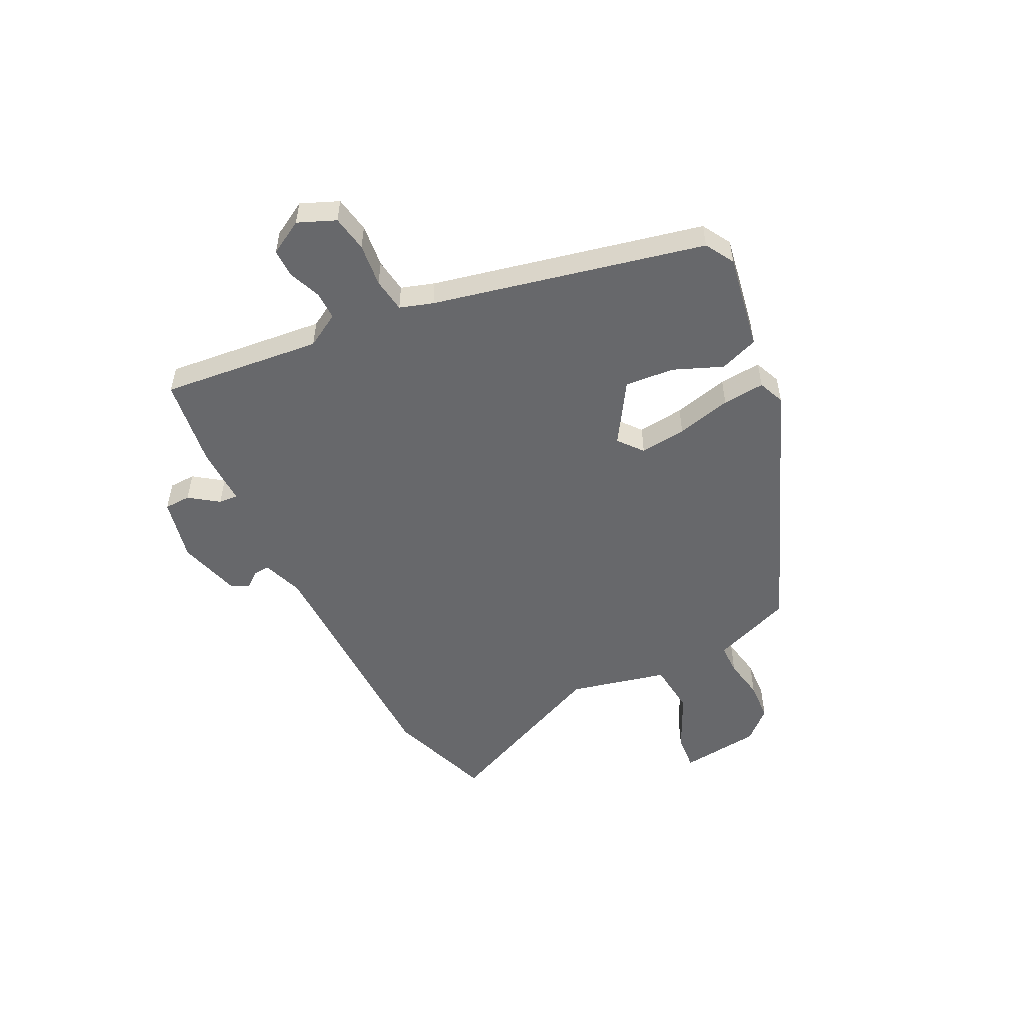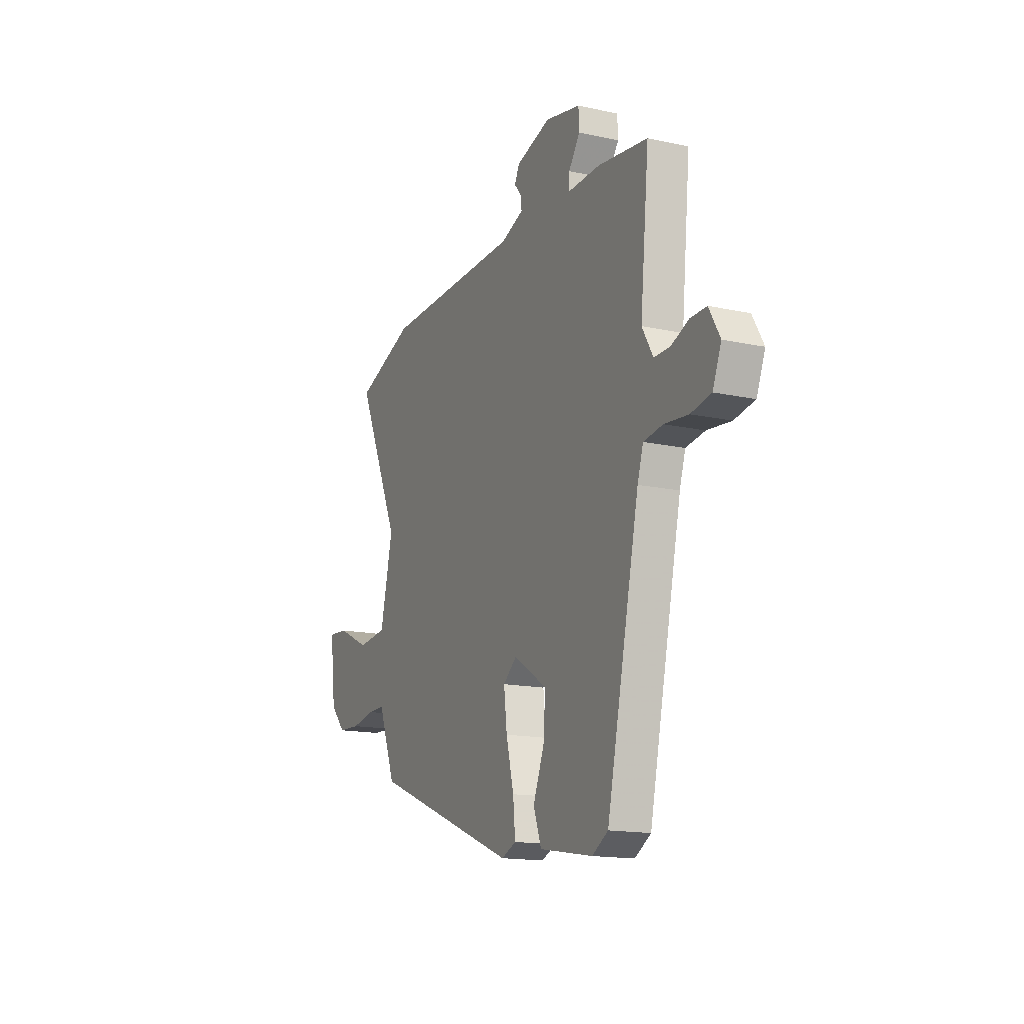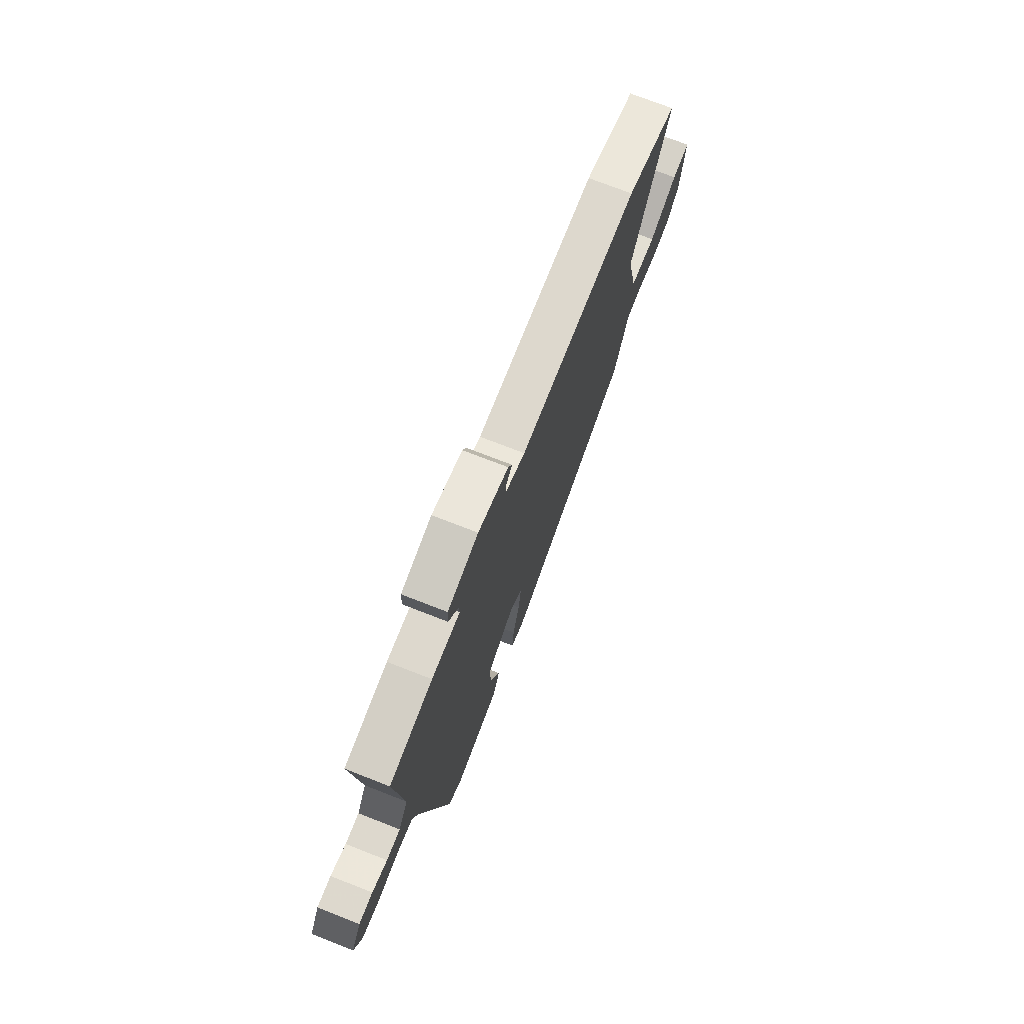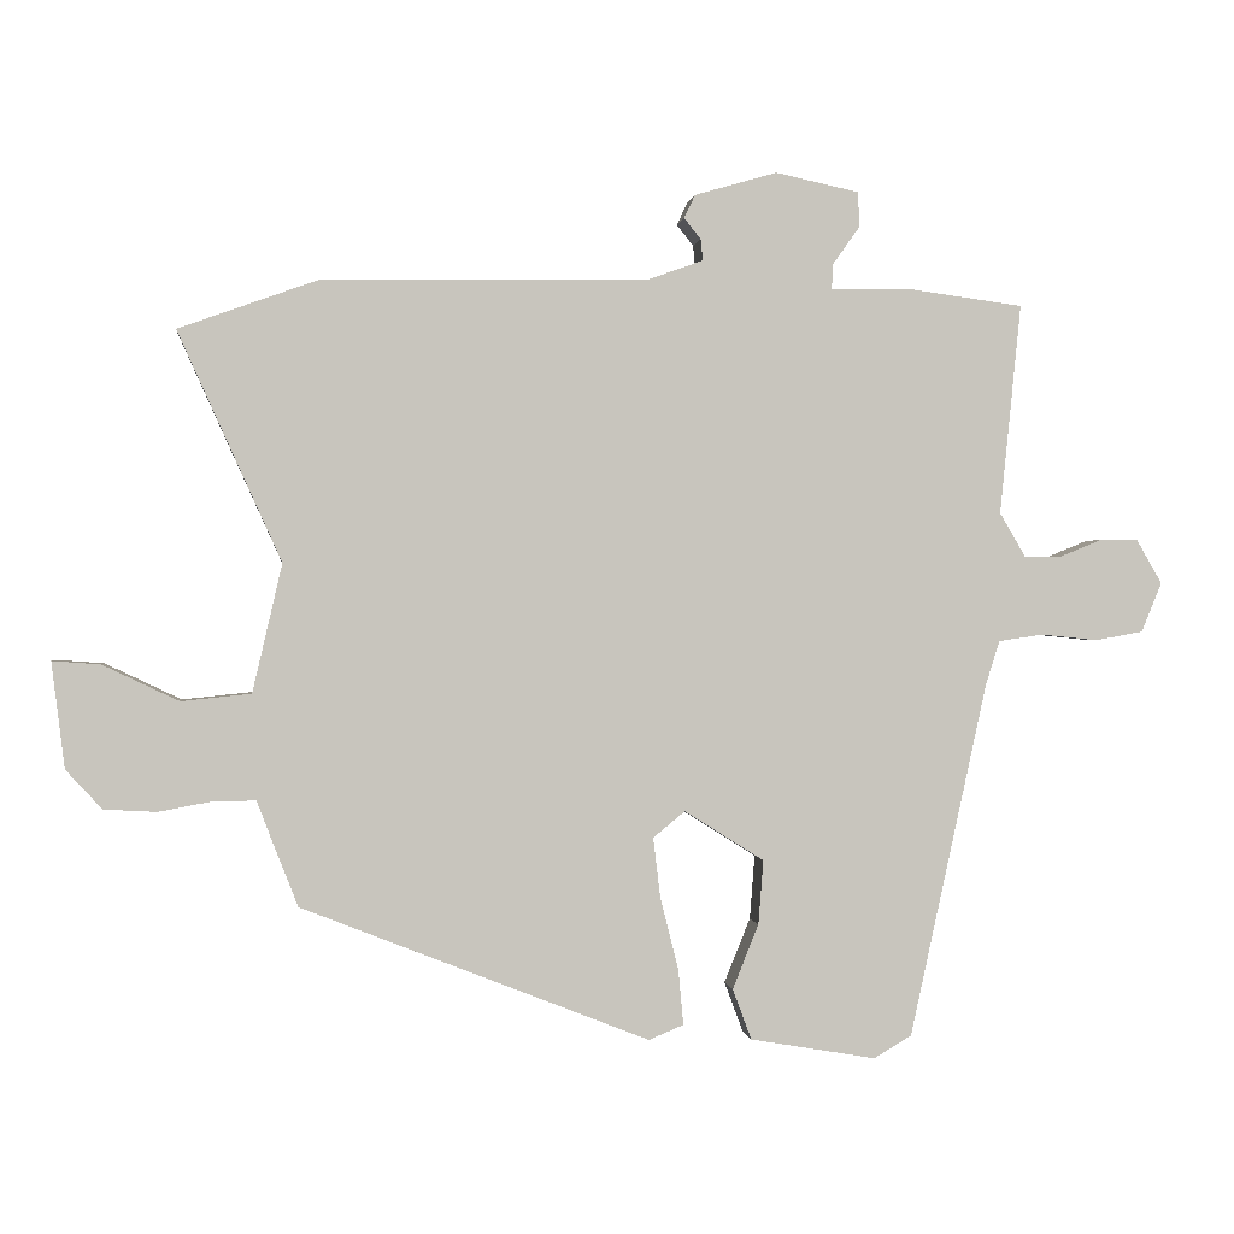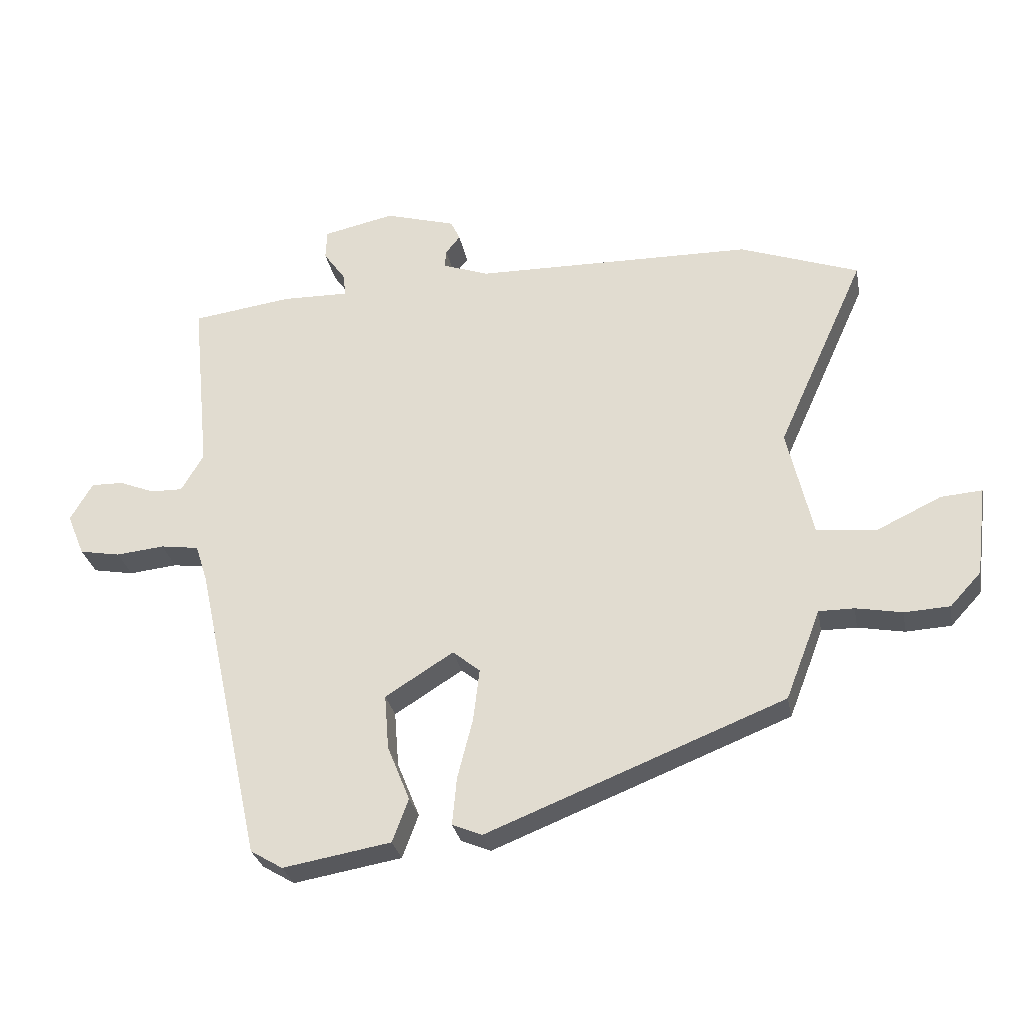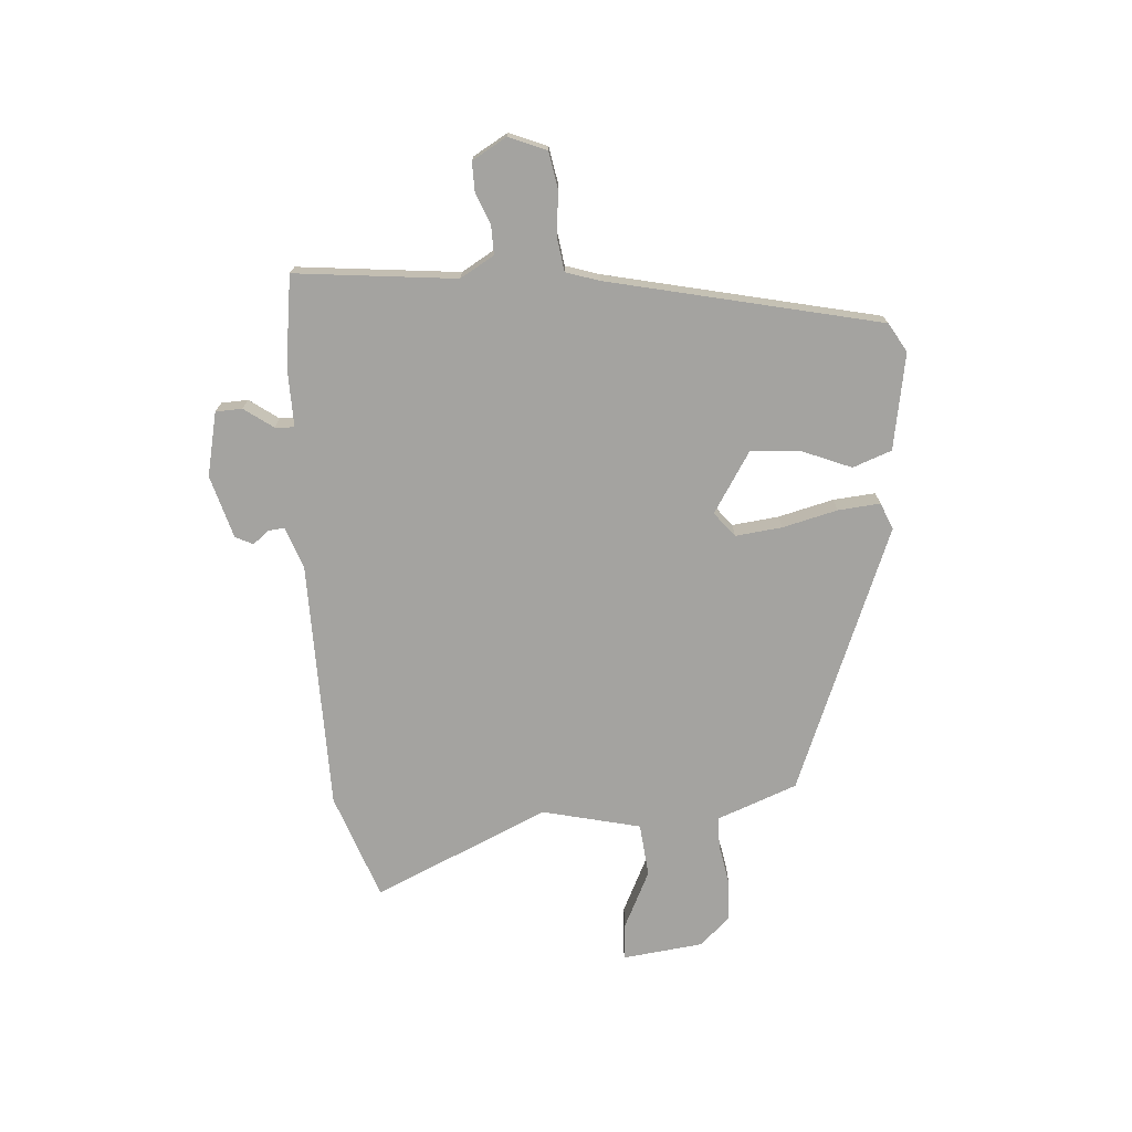
<metadata>
{"format":"obj","ext":"obj","renderer":"f3d","projection":"perspective","resolution":1024,"background":"white","views":[{"elev":-52.4,"azim":116.1,"up":"+Y"},{"elev":-15.6,"azim":65.4,"up":"+Z"},{"elev":73.2,"azim":111.4,"up":"+Z"},{"elev":0.4,"azim":-7.1,"up":"+Z"},{"elev":-29.0,"azim":-169.4,"up":"+Z"},{"elev":-72.9,"azim":93.9,"up":"+Y"}]}
</metadata>
<code>
v -0.623 0.07 0.456
v -0.431 0.07 0.525
v 0.02 0.07 0.532
v 0.095 0.07 0.559
v 0.092 0.07 0.588
v 0.069 0.07 0.617
v 0.084 0.07 0.649
v 0.198 0.07 0.682
v 0.313 0.07 0.657
v 0.315 0.07 0.609
v 0.278 0.07 0.557
v 0.276 0.07 0.522
v 0.383 0.07 0.524
v 0.545 0.07 0.502
v 0.516 0.07 0.212
v 0.552 0.07 0.151
v 0.604 0.07 0.152
v 0.661 0.07 0.175
v 0.713 0.07 0.176
v 0.749 0.07 0.114
v 0.721 0.07 0.046
v 0.655 0.07 0.034
v 0.577 0.07 0.042
v 0.515 0.07 0.033
v 0.496 0.07 -0.027
v 0.389 0.07 -0.517
v 0.337 0.07 -0.548
v 0.163 0.07 -0.518
v 0.137 0.07 -0.448
v 0.173 0.07 -0.359
v 0.18 0.07 -0.27
v 0.07 0.07 -0.201
v 0.026 0.07 -0.237
v 0.036 0.07 -0.321
v 0.061 0.07 -0.42
v 0.068 0.07 -0.496
v 0.02 0.07 -0.516
v -0.46 0.07 -0.326
v -0.499 0.07 -0.226
v -0.516 0.07 -0.181
v -0.573 0.07 -0.181
v -0.648 0.07 -0.195
v -0.721 0.07 -0.191
v -0.771 0.07 -0.137
v -0.789 0.07 0.009
v -0.723 0.07 0.004
v -0.618 0.07 -0.046
v -0.522 0.07 -0.036
v -0.481 0.07 0.141
v -0.623 0 0.456
v -0.431 0 0.525
v 0.02 0 0.532
v 0.095 0 0.559
v 0.092 0 0.588
v 0.069 0 0.617
v 0.084 0 0.649
v 0.198 0 0.682
v 0.313 0 0.657
v 0.315 0 0.609
v 0.278 0 0.557
v 0.276 0 0.522
v 0.383 0 0.524
v 0.545 0 0.502
v 0.516 0 0.212
v 0.552 0 0.151
v 0.604 0 0.152
v 0.661 0 0.175
v 0.713 0 0.176
v 0.749 0 0.114
v 0.721 0 0.046
v 0.655 0 0.034
v 0.577 0 0.042
v 0.515 0 0.033
v 0.496 0 -0.027
v 0.389 0 -0.517
v 0.337 0 -0.548
v 0.163 0 -0.518
v 0.137 0 -0.448
v 0.173 0 -0.359
v 0.18 0 -0.27
v 0.07 0 -0.201
v 0.026 0 -0.237
v 0.036 0 -0.321
v 0.061 0 -0.42
v 0.068 0 -0.496
v 0.02 0 -0.516
v -0.46 0 -0.326
v -0.499 0 -0.226
v -0.516 0 -0.181
v -0.573 0 -0.181
v -0.648 0 -0.195
v -0.721 0 -0.191
v -0.771 0 -0.137
v -0.789 0 0.009
v -0.723 0 0.004
v -0.618 0 -0.046
v -0.522 0 -0.036
v -0.481 0 0.141
f 45 46 47
f 44 45 47
f 43 44 47
f 42 43 47
f 41 42 47
f 40 41 47 48
f 40 48 49
f 39 40 49
f 38 39 49
f 37 38 49
f 36 37 49
f 35 36 49
f 34 35 49
f 28 29 30
f 27 28 30
f 26 27 30
f 25 26 30
f 24 25 30 31
f 21 22 23
f 20 21 23
f 19 20 23
f 18 19 23
f 17 18 23
f 16 17 23 24
f 24 31 32
f 16 24 32
f 15 16 32
f 15 32 33
f 14 15 33
f 13 14 33
f 12 13 33
f 9 10 11
f 8 9 11
f 7 8 11
f 6 7 11
f 5 6 11
f 49 1 2 3
f 49 3 4
f 33 34 49
f 33 49 4
f 12 33 4
f 4 5 11 12
f 96 95 94
f 96 94 93
f 96 93 92
f 96 92 91
f 96 91 90
f 97 96 90 89
f 98 97 89
f 98 89 88
f 98 88 87
f 98 87 86
f 98 86 85
f 98 85 84
f 98 84 83
f 79 78 77
f 79 77 76
f 79 76 75
f 79 75 74
f 80 79 74 73
f 72 71 70
f 72 70 69
f 72 69 68
f 72 68 67
f 72 67 66
f 73 72 66 65
f 81 80 73
f 81 73 65
f 81 65 64
f 82 81 64
f 82 64 63
f 82 63 62
f 82 62 61
f 60 59 58
f 60 58 57
f 60 57 56
f 60 56 55
f 60 55 54
f 52 51 50 98
f 53 52 98
f 98 83 82
f 53 98 82
f 53 82 61
f 61 60 54 53
f 1 50 51 2
f 2 51 52 3
f 3 52 53 4
f 4 53 54 5
f 5 54 55 6
f 6 55 56 7
f 7 56 57 8
f 8 57 58 9
f 9 58 59 10
f 10 59 60 11
f 11 60 61 12
f 12 61 62 13
f 13 62 63 14
f 14 63 64 15
f 15 64 65 16
f 16 65 66 17
f 17 66 67 18
f 18 67 68 19
f 19 68 69 20
f 20 69 70 21
f 21 70 71 22
f 22 71 72 23
f 23 72 73 24
f 24 73 74 25
f 25 74 75 26
f 26 75 76 27
f 27 76 77 28
f 28 77 78 29
f 29 78 79 30
f 30 79 80 31
f 31 80 81 32
f 32 81 82 33
f 33 82 83 34
f 34 83 84 35
f 35 84 85 36
f 36 85 86 37
f 37 86 87 38
f 38 87 88 39
f 39 88 89 40
f 40 89 90 41
f 41 90 91 42
f 42 91 92 43
f 43 92 93 44
f 44 93 94 45
f 45 94 95 46
f 46 95 96 47
f 47 96 97 48
f 48 97 98 49
f 49 98 50 1

</code>
